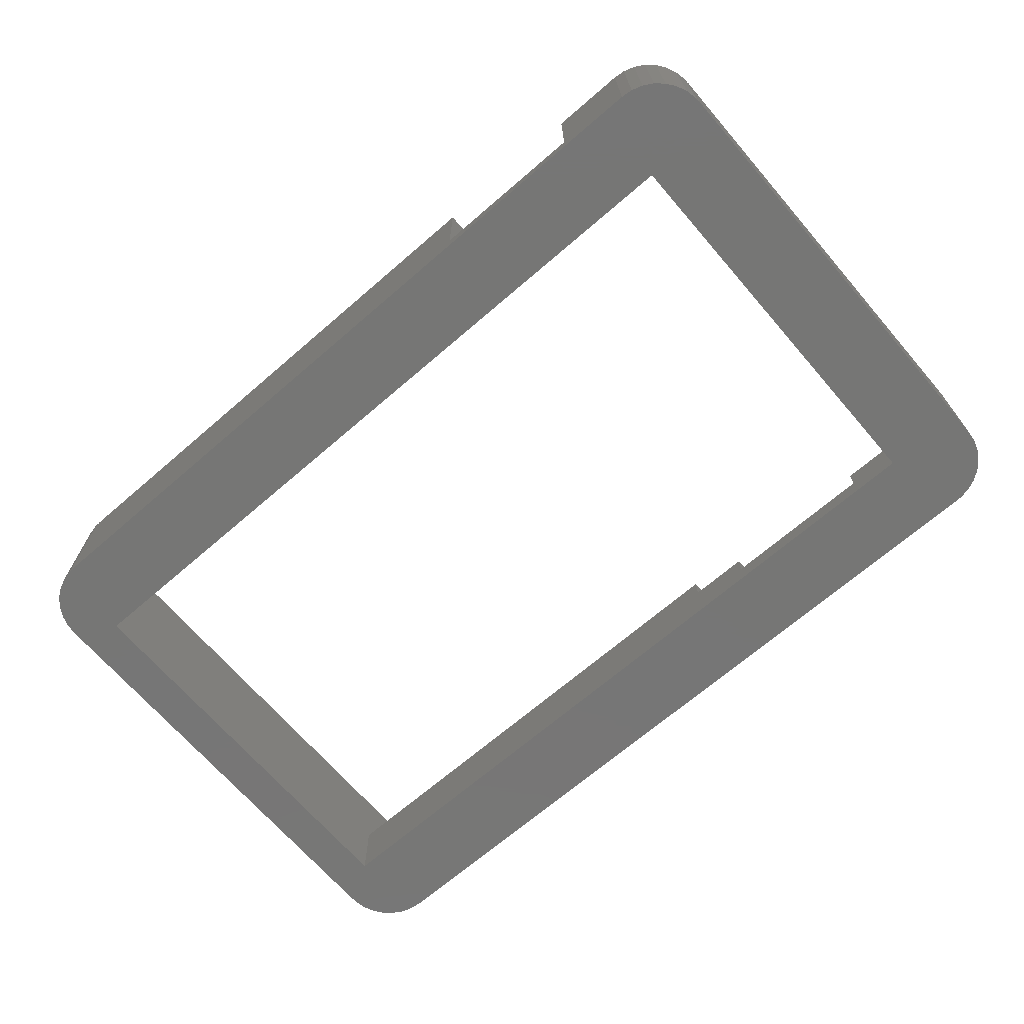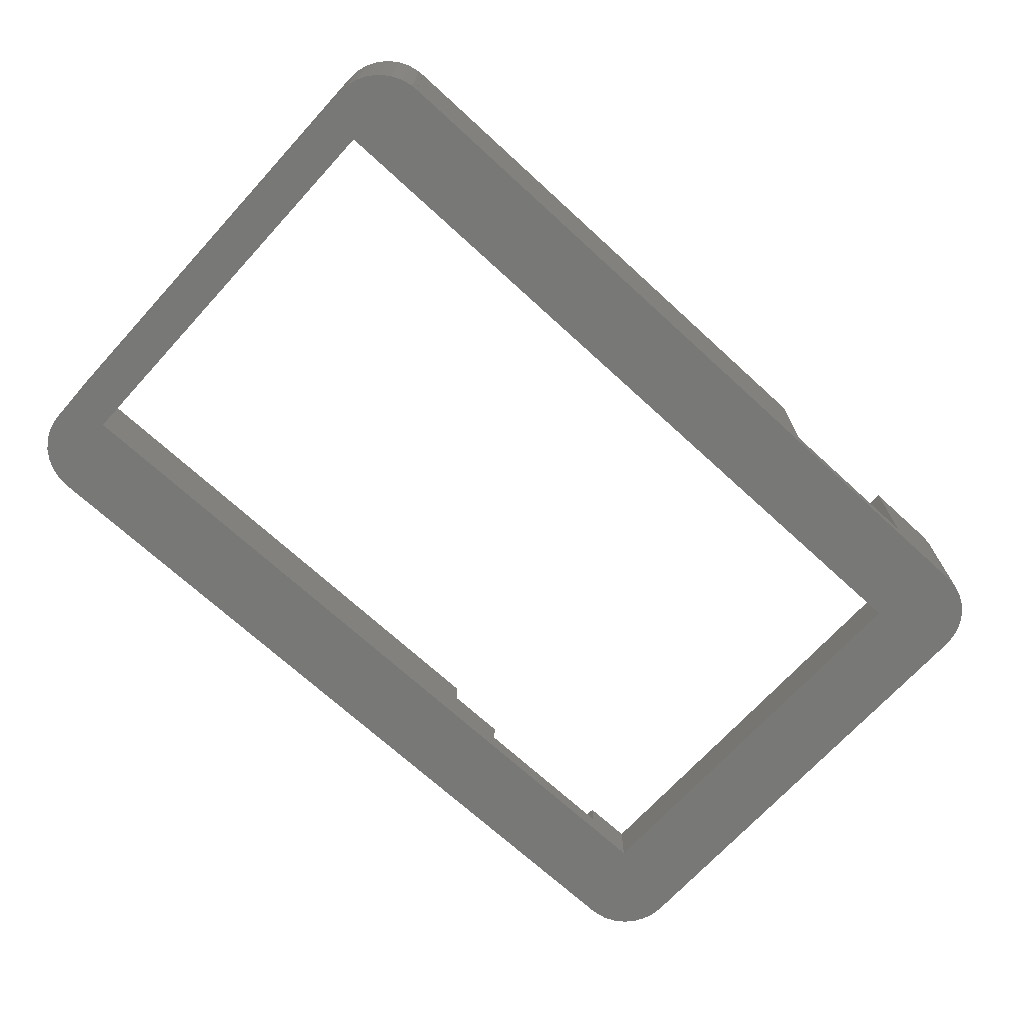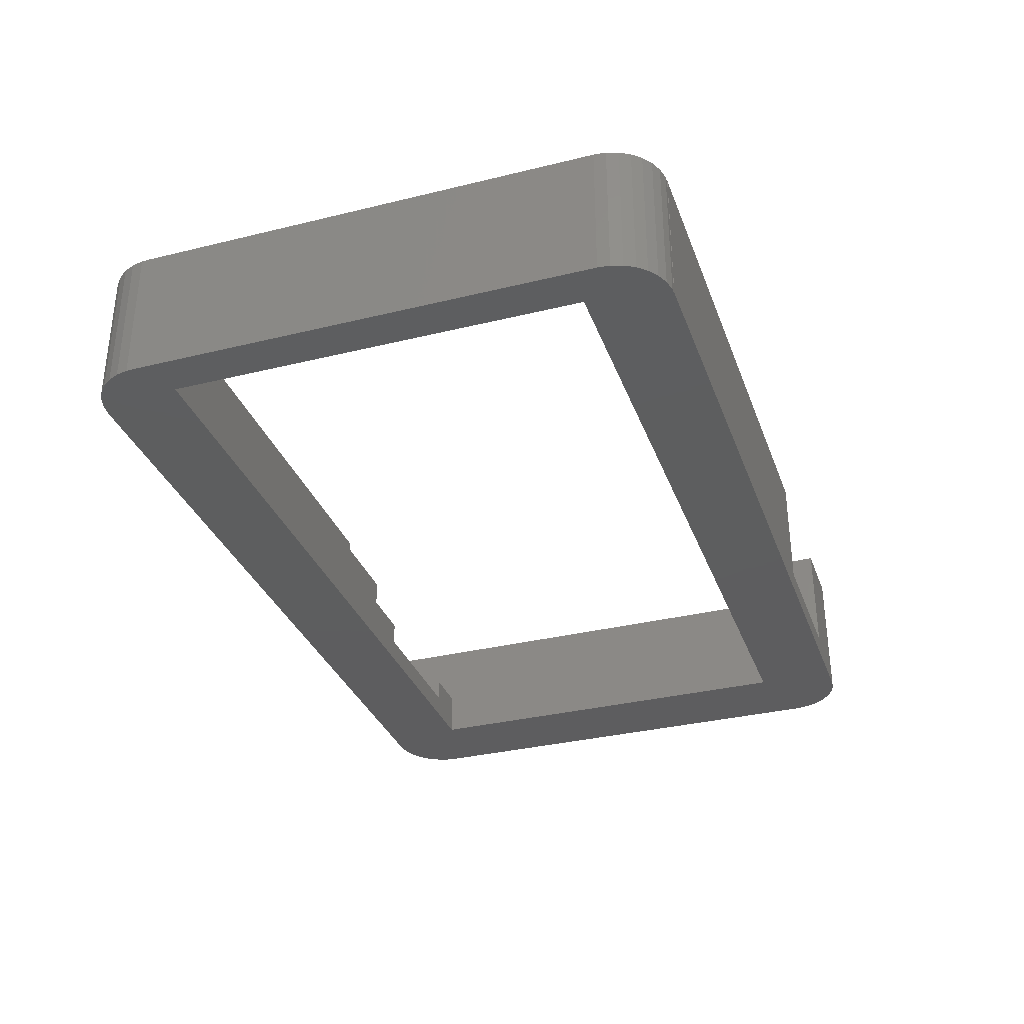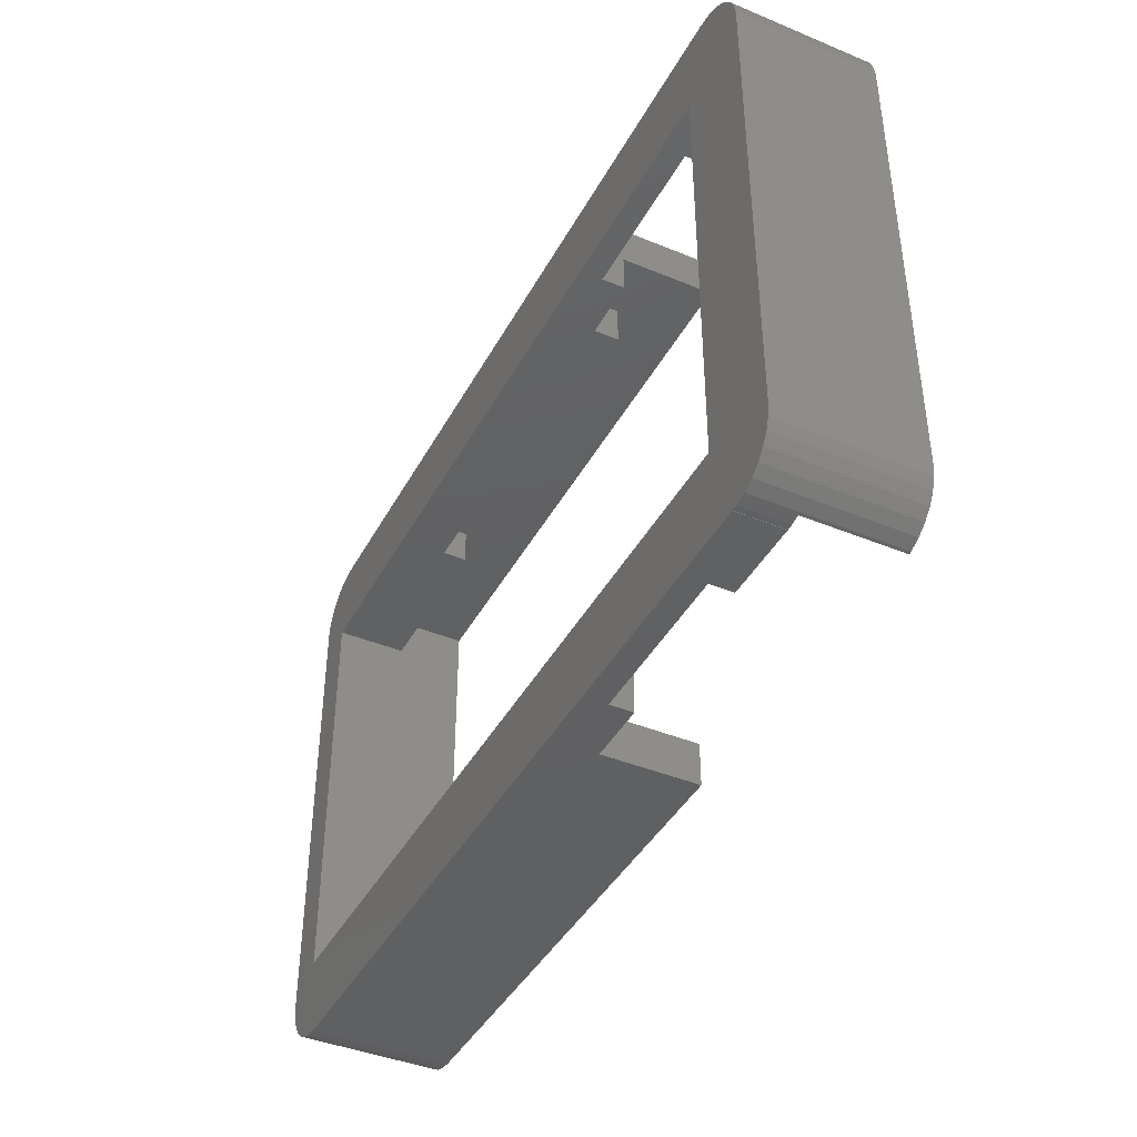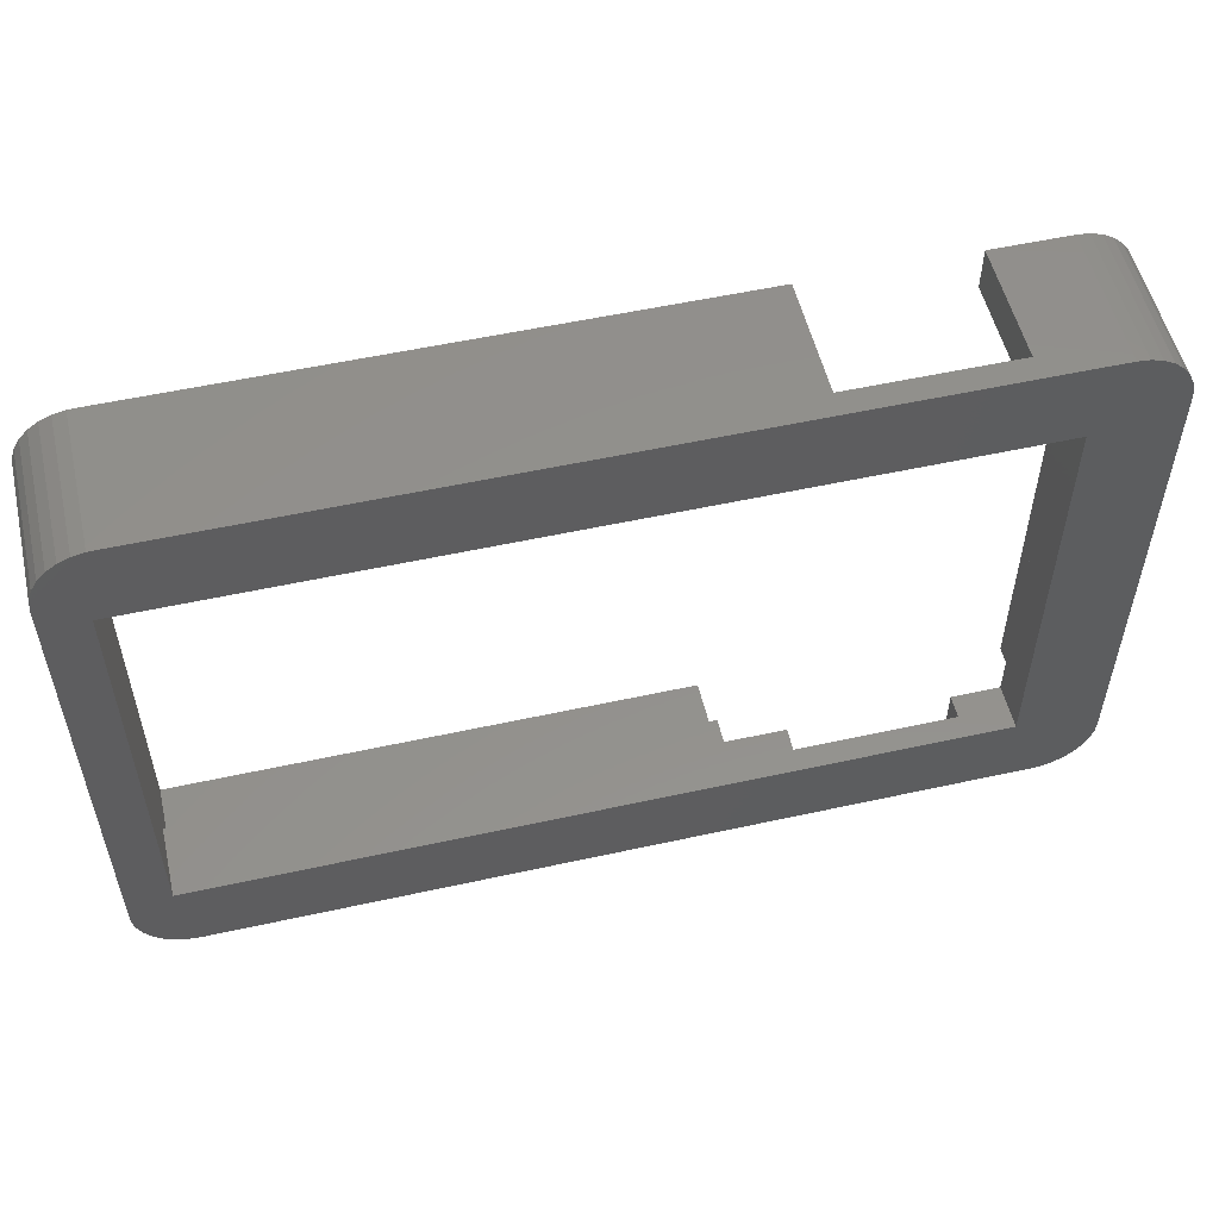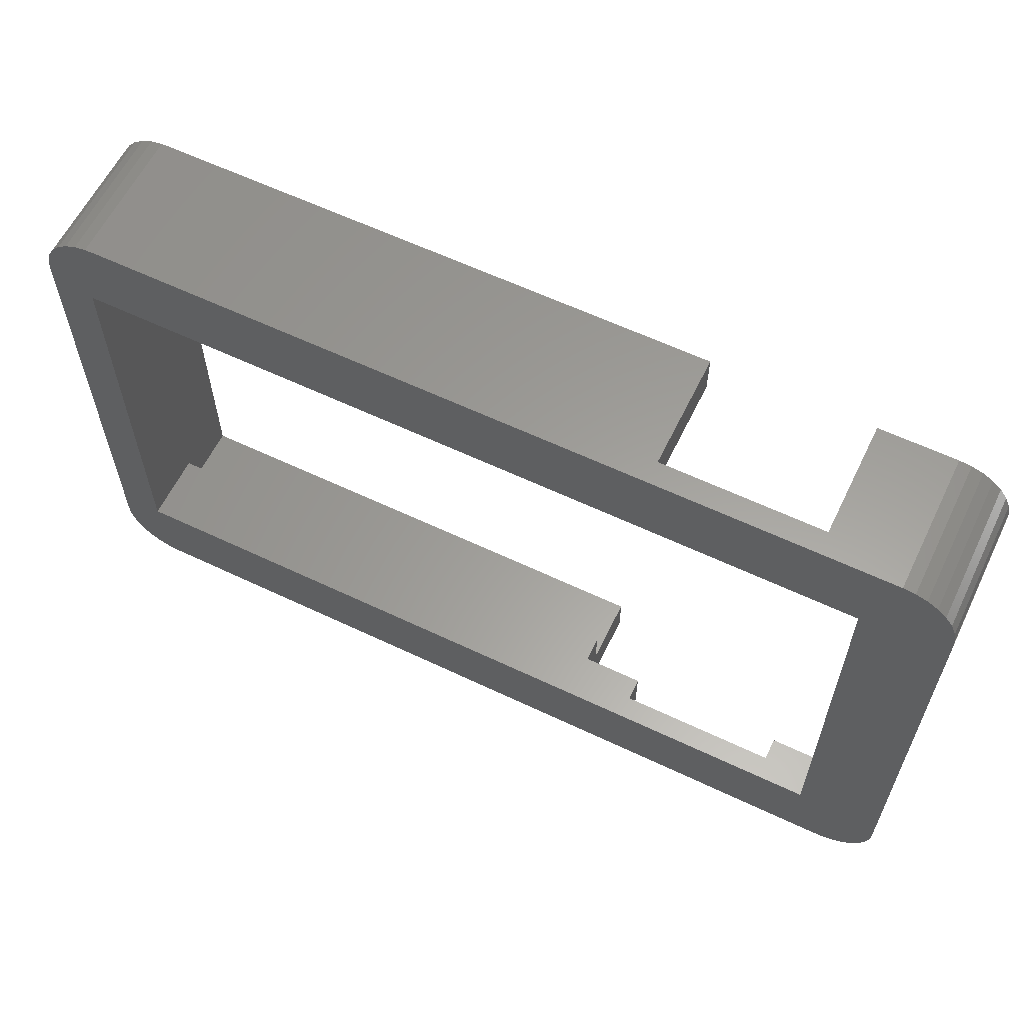
<metadata>
{"format":"stl","ext":"stl","renderer":"f3d","projection":"perspective","resolution":1024,"background":"white","views":[{"elev":-68.7,"azim":-139.2,"up":"+Z"},{"elev":-70.5,"azim":137.5,"up":"+Z"},{"elev":-33.2,"azim":108.6,"up":"+Z"},{"elev":-41.7,"azim":-116.5,"up":"+Y"},{"elev":54.0,"azim":166.8,"up":"+Y"},{"elev":60.7,"azim":-154.1,"up":"+Y"}]}
</metadata>
<code>
# stl→obj: 146 verts, 292 faces
v 2.977e-16 5 0
v 0.1093 3.96 12.2
v 2.977e-16 5 12.2
v 0.1093 3.96 0
v 0.4323 2.966 12.2
v 0.4323 2.966 0
v 5 0.02739 0
v 4.477 0.02739 4
v 4.477 0.02739 0
v 5 0.02739 4
v 2.5 0.6699 0
v 1.654 1.284 12.2
v 1.654 1.284 0
v 2.5 0.6699 12.2
v 0.9549 2.061 0
v 0.9549 2.061 12.2
v 3.455 0.2447 0
v 3.455 0.2447 12.2
v 3.7 0.1926 12.2
v 3.7 0.1926 4
v 0 5 0
v 0 5 12.2
v 0 46.15 0
v 0 46.15 12.2
v 5 0 0
v 5 0 4
v 70.12 0 12.2
v 31 0 12.2
v 31 0 4
v 70.12 0 0
v 25.7 0 2
v 25.7 0 4
v 11.7 0 2
v 11.7 0 4
v 70.12 1.116e-15 0
v 70.12 1.116e-15 12.2
v 76.19 0.1093 0
v 75.15 2.977e-16 12.2
v 75.15 2.977e-16 0
v 76.19 0.1093 12.2
v 77.18 0.4323 0
v 77.18 0.4323 12.2
v 80.12 5 0
v 80.12 4.477 12.2
v 80.12 4.477 0
v 80.12 5 12.2
v 79.48 2.5 0
v 78.87 1.654 12.2
v 78.87 1.654 0
v 79.48 2.5 12.2
v 78.09 0.9549 12.2
v 78.09 0.9549 0
v 79.91 3.455 0
v 79.91 3.455 12.2
v 75.15 0 0
v 75.15 0 12.2
v 80.15 5 0
v 80.15 5 12.2
v 80.15 46.15 12.2
v 80.15 46.15 0
v 80.04 47.19 0
v 80.04 47.19 12.2
v 79.72 48.18 0
v 79.72 48.18 12.2
v 75.15 51.12 0
v 75.15 51.12 12.2
v 75.67 51.12 0
v 75.67 51.12 12.2
v 77.65 50.48 0
v 77.65 50.48 12.2
v 78.5 49.87 0
v 78.5 49.87 12.2
v 79.2 49.09 12.2
v 79.2 49.09 0
v 76.7 50.91 0
v 76.7 50.91 12.2
v 80.15 41.12 12.2
v 80.15 41.12 0
v 75.15 51.15 0
v 75.15 51.15 12.2
v 3.96 51.04 0
v 3.96 51.04 12.2
v 5 51.15 0
v 5 51.15 12.2
v 2.966 50.72 0
v 2.966 50.72 12.2
v 0.02739 46.15 0
v 0.02739 46.15 12.2
v 0.02739 46.67 0
v 0.02739 46.67 12.2
v 0.6699 48.65 0
v 0.6699 48.65 12.2
v 1.284 49.5 0
v 1.284 49.5 12.2
v 2.061 50.2 0
v 2.061 50.2 12.2
v 0.2447 47.7 0
v 0.2447 47.7 12.2
v 10.03 51.15 0
v 10.03 51.15 12.2
v 3.7 47.45 4
v 3.7 47.45 12.2
v 76.45 3.7 12.2
v 76.45 3.7 6.2
v 31 3.7 12.2
v 31 3.7 6.2
v 31 7.2 6.2
v 76.45 7.2 6.2
v 61.7 47.15 6.2
v 61.7 43.95 6.2
v 76.45 43.95 6.2
v 76.45 47.45 6.2
v 46.7 47.15 6.2
v 31 47.45 6.2
v 31 43.95 6.2
v 46.7 43.95 6.2
v 11.7 47.45 4
v 11.7 47.45 12.2
v 76.45 47.45 12.2
v 25.7 47.45 12.2
v 25.7 47.45 4
v 31 47.45 4
v 76.45 43.95 0
v 76.45 7.2 0
v 7.4 7.2 4
v 7.4 43.95 0
v 7.4 43.95 4
v 7.4 7.2 0
v 11.7 7.2 4
v 11.7 7.2 2
v 25.7 7.2 2
v 31 7.2 4
v 25.7 7.2 4
v 61.7 43.95 4.1
v 46.7 43.95 4.1
v 25.7 43.95 2
v 31 43.95 4
v 25.7 43.95 4
v 11.7 43.95 2
v 11.7 43.95 4
v 46.7 47.15 4.1
v 61.7 47.15 4.1
v 11.7 51.15 2
v 11.7 51.15 12.2
v 25.7 51.15 2
v 25.7 51.15 12.2
f 1 2 3
f 1 4 2
f 4 5 2
f 4 6 5
f 7 8 9
f 7 10 8
f 11 12 13
f 11 14 12
f 15 12 16
f 15 13 12
f 6 16 5
f 6 15 16
f 17 14 11
f 17 18 14
f 19 18 20
f 9 20 17
f 8 20 9
f 20 18 17
f 21 22 23
f 23 22 24
f 1 22 21
f 1 3 22
f 25 26 7
f 7 26 10
f 27 28 29
f 27 29 30
f 30 29 31
f 32 31 29
f 30 31 25
f 31 33 25
f 33 26 25
f 34 26 33
f 27 35 36
f 27 30 35
f 37 38 39
f 37 40 38
f 41 40 37
f 41 42 40
f 43 44 45
f 43 46 44
f 47 48 49
f 47 50 48
f 49 51 52
f 49 48 51
f 52 42 41
f 52 51 42
f 53 50 47
f 53 54 50
f 45 54 53
f 45 44 54
f 55 36 35
f 55 56 36
f 39 56 55
f 39 38 56
f 57 46 43
f 57 58 46
f 59 60 61
f 62 59 61
f 62 61 63
f 64 62 63
f 65 66 67
f 67 66 68
f 69 70 71
f 71 70 72
f 73 74 71
f 72 73 71
f 64 63 74
f 73 64 74
f 75 76 69
f 69 76 70
f 67 68 75
f 75 68 76
f 60 77 78
f 60 59 77
f 79 66 65
f 79 80 66
f 81 82 83
f 83 82 84
f 85 86 81
f 81 86 82
f 87 88 89
f 89 88 90
f 91 92 93
f 93 92 94
f 93 94 95
f 95 94 96
f 95 96 85
f 85 96 86
f 97 98 91
f 91 98 92
f 89 90 97
f 97 90 98
f 83 84 99
f 99 84 100
f 23 24 87
f 87 24 88
f 19 101 102
f 19 20 101
f 103 104 105
f 105 104 106
f 107 104 108
f 107 106 104
f 109 110 111
f 109 111 112
f 109 112 113
f 112 114 113
f 115 116 113
f 115 113 114
f 102 117 118
f 102 101 117
f 112 119 114
f 119 120 114
f 121 122 114
f 121 114 120
f 119 111 103
f 119 112 111
f 108 104 103
f 111 123 108
f 123 124 108
f 111 108 103
f 125 126 127
f 125 128 126
f 129 130 125
f 128 131 124
f 132 131 133
f 124 132 108
f 108 132 107
f 131 132 124
f 130 131 128
f 125 130 128
f 134 123 111
f 110 134 111
f 135 123 134
f 116 115 135
f 136 123 135
f 115 137 135
f 136 135 137
f 138 136 137
f 126 123 136
f 127 139 140
f 127 126 139
f 126 136 139
f 116 141 113
f 116 135 141
f 141 134 142
f 141 135 134
f 113 142 109
f 113 141 142
f 109 142 110
f 110 142 134
f 34 130 129
f 34 33 130
f 117 143 144
f 118 117 144
f 139 143 117
f 140 139 117
f 130 31 131
f 130 33 31
f 143 136 145
f 143 139 136
f 133 131 32
f 32 131 31
f 121 120 146
f 121 146 145
f 121 136 138
f 145 136 121
f 26 34 10
f 34 125 10
f 20 8 10
f 125 34 129
f 125 127 101
f 20 10 125
f 117 127 140
f 101 127 117
f 20 125 101
f 121 137 122
f 121 138 137
f 133 29 132
f 133 32 29
f 114 122 115
f 115 122 137
f 105 106 28
f 132 106 107
f 29 106 132
f 28 106 29
f 21 128 1
f 21 23 128
f 87 89 97
f 128 4 1
f 87 97 126
f 97 91 126
f 91 93 126
f 93 95 126
f 95 85 126
f 85 81 126
f 83 126 81
f 124 123 78
f 99 79 65
f 123 126 99
f 65 67 123
f 67 75 123
f 75 69 123
f 69 71 123
f 71 74 123
f 74 63 123
f 63 61 123
f 60 123 61
f 123 99 65
f 78 57 124
f 6 4 128
f 45 124 43
f 53 124 45
f 47 124 53
f 49 124 47
f 52 124 49
f 41 124 52
f 37 124 41
f 39 124 37
f 55 35 39
f 30 128 35
f 30 25 128
f 128 23 126
f 9 17 7
f 17 128 7
f 11 128 17
f 13 128 11
f 15 128 13
f 6 128 15
f 83 99 126
f 87 126 23
f 25 7 128
f 39 35 124
f 43 124 57
f 78 123 60
f 124 35 128
f 145 80 79
f 99 100 143
f 100 144 143
f 99 145 79
f 143 145 99
f 145 146 80
f 36 56 38
f 80 146 66
f 119 77 59
f 103 42 51
f 36 103 105
f 105 28 36
f 36 28 27
f 36 38 103
f 38 40 103
f 103 40 42
f 103 51 48
f 103 48 50
f 103 50 54
f 103 54 44
f 103 44 46
f 103 46 77
f 46 58 77
f 119 59 62
f 119 66 120
f 62 64 119
f 64 73 119
f 73 72 119
f 72 70 119
f 70 76 119
f 76 68 119
f 68 66 119
f 66 146 120
f 77 119 103
f 3 24 22
f 2 19 3
f 5 19 2
f 16 19 5
f 12 19 16
f 14 19 12
f 18 19 14
f 82 102 84
f 144 100 118
f 118 100 102
f 100 84 102
f 90 88 102
f 82 86 102
f 86 96 102
f 96 94 102
f 94 92 102
f 92 98 102
f 98 90 102
f 88 24 3
f 88 3 102
f 3 19 102
f 78 58 57
f 78 77 58

</code>
